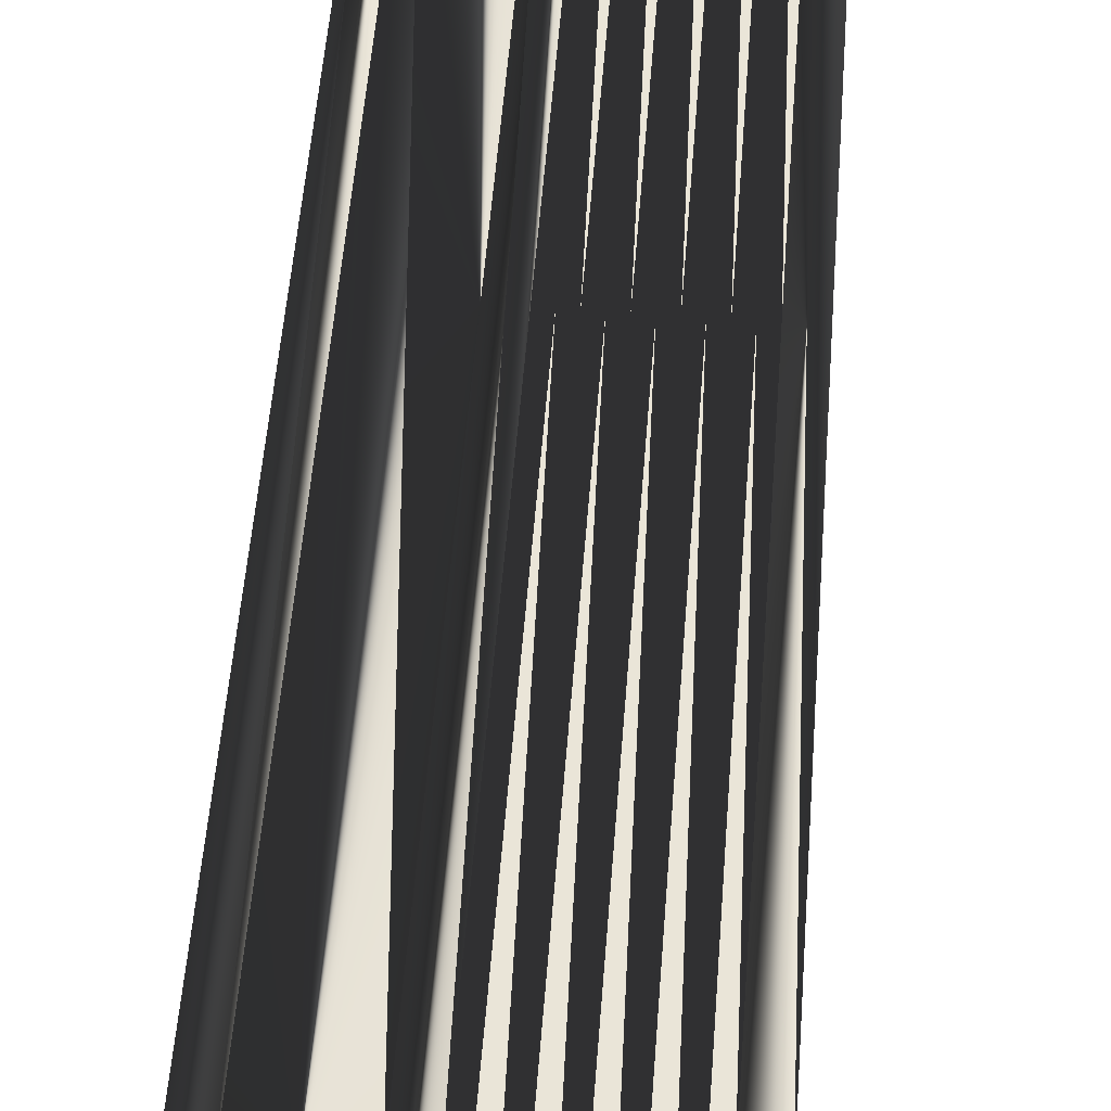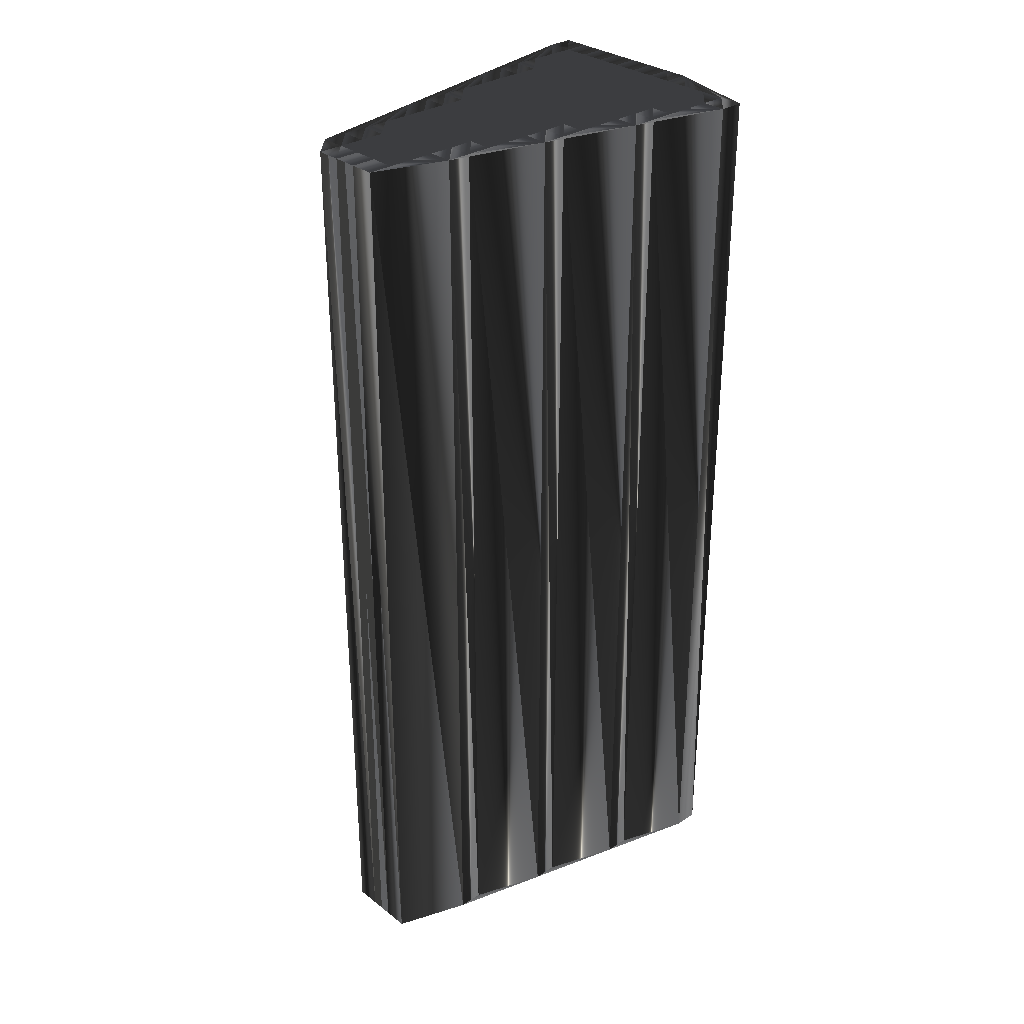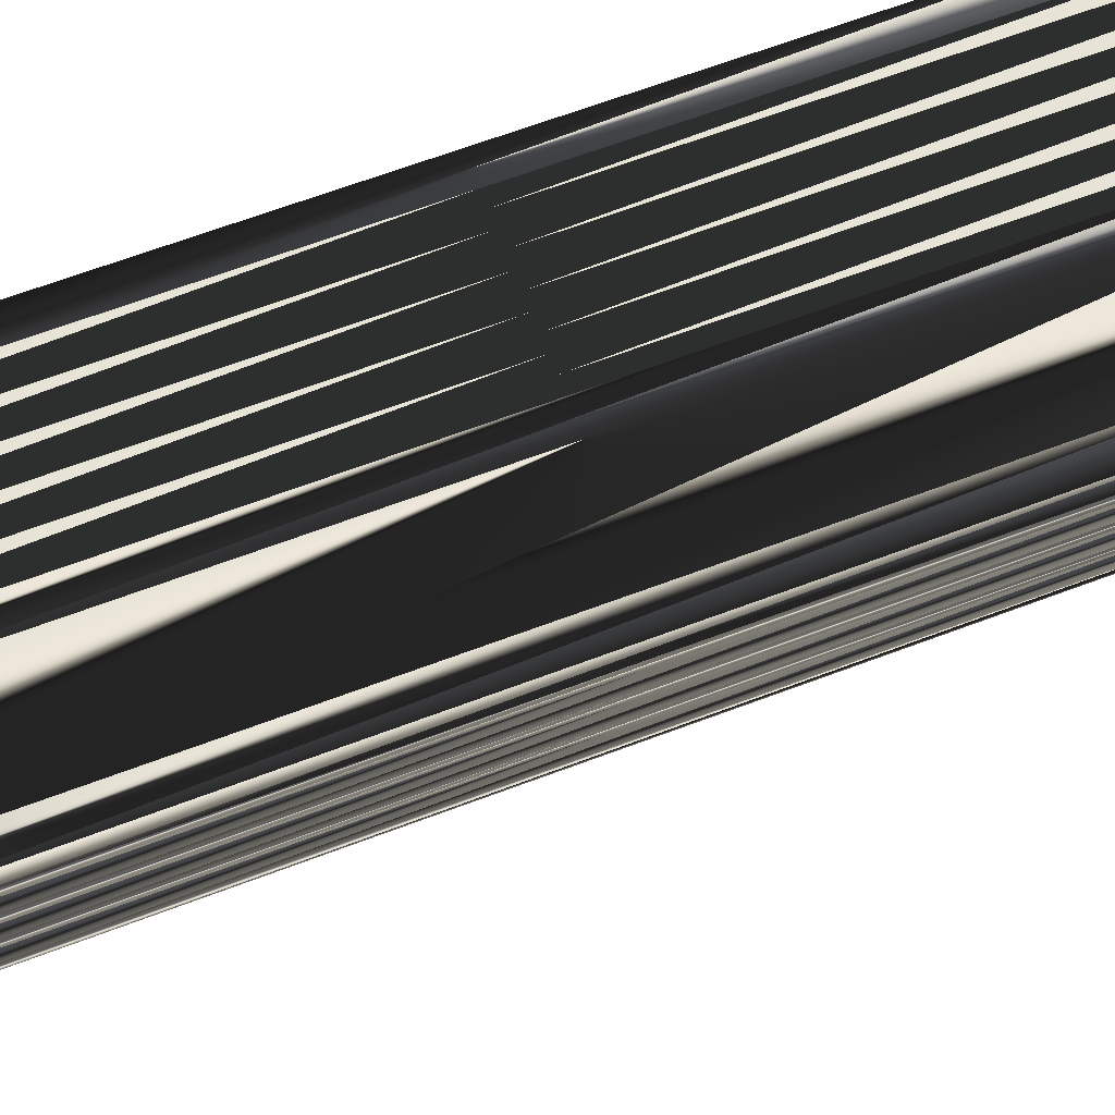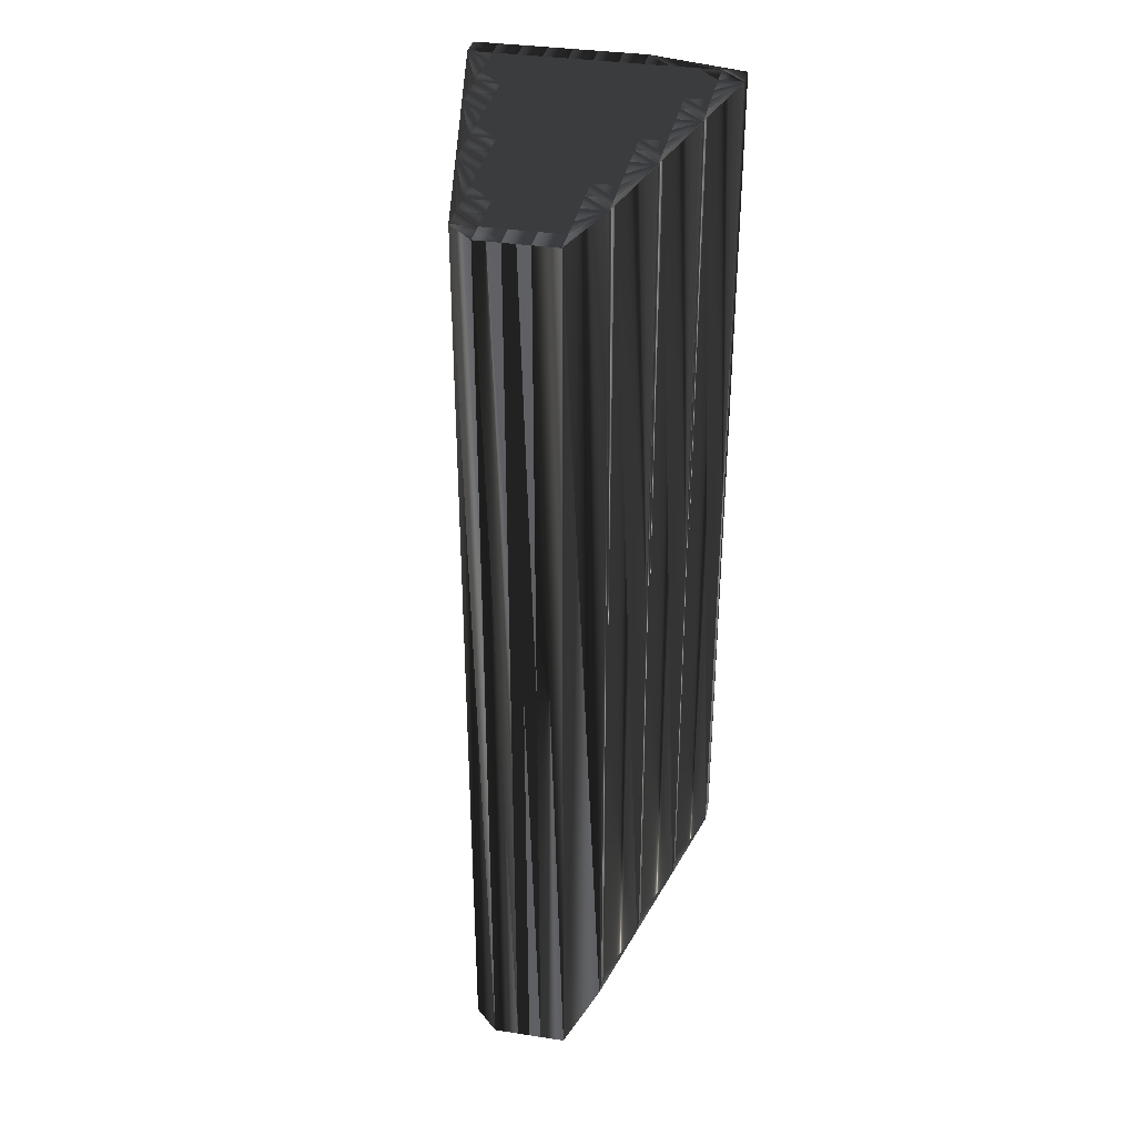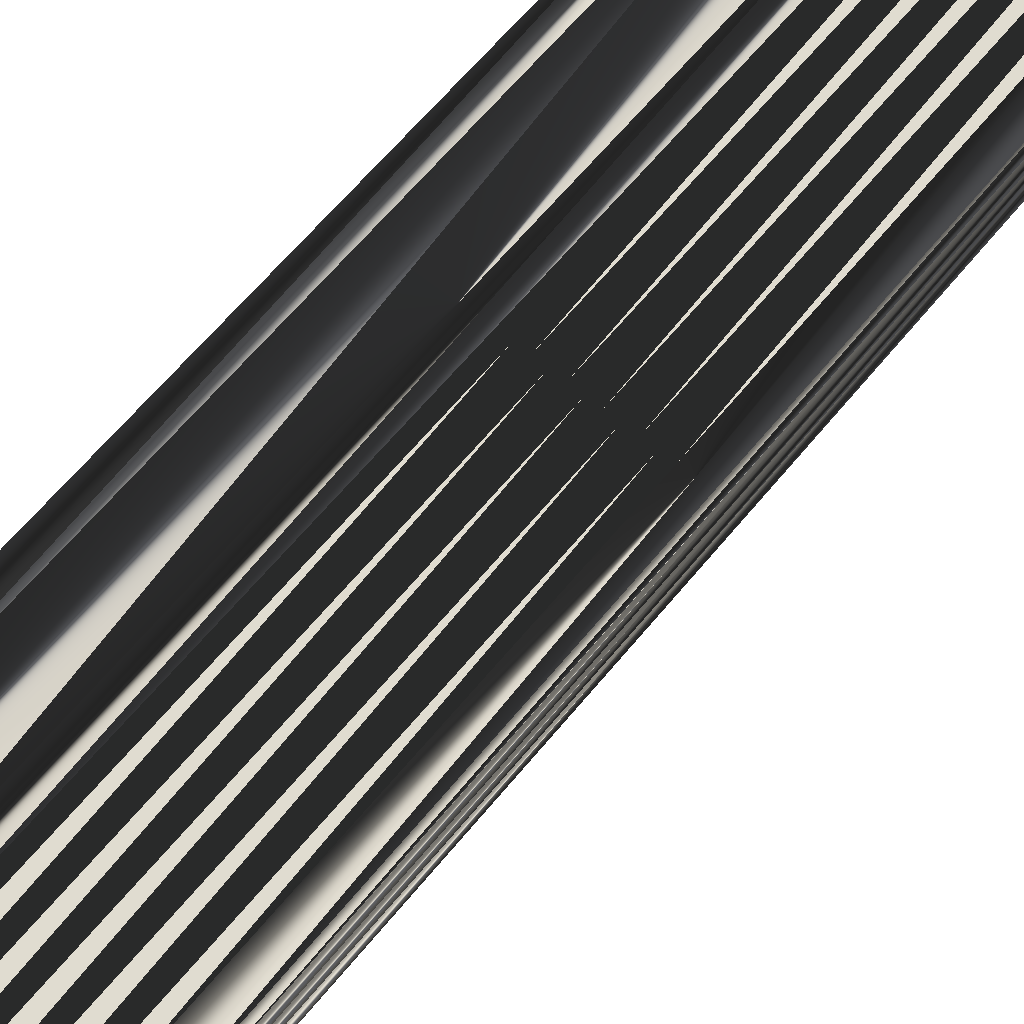
<metadata>
{"format":"obj","ext":"obj","renderer":"f3d","projection":"perspective","resolution":1024,"background":"white","views":[{"elev":54.7,"azim":-175.6,"up":"+Y"},{"elev":31.1,"azim":47.4,"up":"+Z"},{"elev":65.1,"azim":69.1,"up":"+Y"},{"elev":35.5,"azim":11.3,"up":"+Z"},{"elev":64.8,"azim":-140.4,"up":"+Y"}]}
</metadata>
<code>
v 172.1 546.8 0
v 172.1 547.6 0
v 172.9 542.8 0
v 172.9 543.6 0
v 172.9 544.4 0
v 172.9 545.2 0
v 172.9 546 0
v 172.9 546.8 0
v 172.9 547.6 0
v 173.7 538.8 0
v 173.7 539.6 0
v 173.7 540.4 0
v 173.7 541.2 0
v 173.7 542 0
v 173.7 542.8 0
v 173.7 543.6 0
v 173.7 544.4 0
v 173.7 545.2 0
v 173.7 546 0
v 173.7 546.8 0
v 173.7 547.6 0
v 174.5 534.8 0
v 174.5 535.6 0
v 174.5 536.4 0
v 174.5 537.2 0
v 174.5 538 0
v 174.5 538.8 0
v 174.5 539.6 0
v 174.5 540.4 0
v 174.5 541.2 0
v 174.5 542 0
v 174.5 542.8 0
v 174.5 543.6 0
v 174.5 544.4 0
v 174.5 545.2 0
v 174.5 546 0
v 174.5 546.8 0
v 174.5 547.6 0
v 175.3 534 0
v 175.3 534.8 0
v 175.3 535.6 0
v 175.3 536.4 0
v 175.3 537.2 0
v 175.3 538 0
v 175.3 538.8 0
v 175.3 539.6 0
v 175.3 540.4 0
v 175.3 541.2 0
v 175.3 542 0
v 175.3 542.8 0
v 175.3 543.6 0
v 175.3 544.4 0
v 175.3 545.2 0
v 175.3 546 0
v 175.3 546.8 0
v 175.3 547.6 0
v 176.1 534 0
v 176.1 534.8 0
v 176.1 535.6 0
v 176.1 536.4 0
v 176.1 537.2 0
v 176.1 538 0
v 176.1 538.8 0
v 176.1 539.6 0
v 176.1 540.4 0
v 176.1 541.2 0
v 176.1 542 0
v 176.1 542.8 0
v 176.1 543.6 0
v 176.1 544.4 0
v 176.1 545.2 0
v 176.1 546 0
v 176.1 546.8 0
v 176.1 547.6 0
v 176.9 534 0
v 176.9 534.8 0
v 176.9 535.6 0
v 176.9 536.4 0
v 176.9 537.2 0
v 176.9 538 0
v 176.9 538.8 0
v 176.9 539.6 0
v 176.9 540.4 0
v 176.9 541.2 0
v 176.9 542 0
v 176.9 542.8 0
v 176.9 543.6 0
v 176.9 544.4 0
v 176.9 545.2 0
v 176.9 546 0
v 176.9 546.8 0
v 176.9 547.6 0
v 177.7 534 0
v 177.7 534.8 0
v 177.7 535.6 0
v 177.7 536.4 0
v 177.7 537.2 0
v 177.7 538 0
v 177.7 538.8 0
v 177.7 539.6 0
v 177.7 540.4 0
v 177.7 541.2 0
v 177.7 542 0
v 177.7 542.8 0
v 177.7 543.6 0
v 177.7 544.4 0
v 177.7 545.2 0
v 177.7 546 0
v 177.7 546.8 0
v 177.7 547.6 0
v 178.5 536.4 0
v 178.5 537.2 0
v 178.5 538 0
v 178.5 538.8 0
v 178.5 539.6 0
v 178.5 540.4 0
v 178.5 541.2 0
v 178.5 542 0
v 178.5 542.8 0
v 178.5 543.6 0
v 178.5 544.4 0
v 178.5 545.2 0
v 178.5 546 0
v 178.5 546.8 0
v 179.3 539.6 0
v 179.3 540.4 0
v 179.3 541.2 0
v 179.3 542 0
v 179.3 542.8 0
v 179.3 543.6 0
v 179.3 544.4 0
v 179.3 545.2 0
v 179.3 546 0
v 179.3 546.8 0
v 180.1 542.8 0
v 180.1 543.6 0
v 180.1 544.4 0
v 180.1 545.2 0
v 180.1 546 0
v 180.1 546.8 0
v 180.9 546 0
v 180.9 546.8 0
v 172.1 546.8 30
v 172.1 547.6 30
v 172.9 542.8 30
v 172.9 543.6 30
v 172.9 544.4 30
v 172.9 545.2 30
v 172.9 546 30
v 172.9 546.8 30
v 172.9 547.6 30
v 173.7 538.8 30
v 173.7 539.6 30
v 173.7 540.4 30
v 173.7 541.2 30
v 173.7 542 30
v 173.7 542.8 30
v 173.7 543.6 30
v 173.7 544.4 30
v 173.7 545.2 30
v 173.7 546 30
v 173.7 546.8 30
v 173.7 547.6 30
v 174.5 534.8 30
v 174.5 535.6 30
v 174.5 536.4 30
v 174.5 537.2 30
v 174.5 538 30
v 174.5 538.8 30
v 174.5 539.6 30
v 174.5 540.4 30
v 174.5 541.2 30
v 174.5 542 30
v 174.5 542.8 30
v 174.5 543.6 30
v 174.5 544.4 30
v 174.5 545.2 30
v 174.5 546 30
v 174.5 546.8 30
v 174.5 547.6 30
v 175.3 534 30
v 175.3 534.8 30
v 175.3 535.6 30
v 175.3 536.4 30
v 175.3 537.2 30
v 175.3 538 30
v 175.3 538.8 30
v 175.3 539.6 30
v 175.3 540.4 30
v 175.3 541.2 30
v 175.3 542 30
v 175.3 542.8 30
v 175.3 543.6 30
v 175.3 544.4 30
v 175.3 545.2 30
v 175.3 546 30
v 175.3 546.8 30
v 175.3 547.6 30
v 176.1 534 30
v 176.1 534.8 30
v 176.1 535.6 30
v 176.1 536.4 30
v 176.1 537.2 30
v 176.1 538 30
v 176.1 538.8 30
v 176.1 539.6 30
v 176.1 540.4 30
v 176.1 541.2 30
v 176.1 542 30
v 176.1 542.8 30
v 176.1 543.6 30
v 176.1 544.4 30
v 176.1 545.2 30
v 176.1 546 30
v 176.1 546.8 30
v 176.1 547.6 30
v 176.9 534 30
v 176.9 534.8 30
v 176.9 535.6 30
v 176.9 536.4 30
v 176.9 537.2 30
v 176.9 538 30
v 176.9 538.8 30
v 176.9 539.6 30
v 176.9 540.4 30
v 176.9 541.2 30
v 176.9 542 30
v 176.9 542.8 30
v 176.9 543.6 30
v 176.9 544.4 30
v 176.9 545.2 30
v 176.9 546 30
v 176.9 546.8 30
v 176.9 547.6 30
v 177.7 534 30
v 177.7 534.8 30
v 177.7 535.6 30
v 177.7 536.4 30
v 177.7 537.2 30
v 177.7 538 30
v 177.7 538.8 30
v 177.7 539.6 30
v 177.7 540.4 30
v 177.7 541.2 30
v 177.7 542 30
v 177.7 542.8 30
v 177.7 543.6 30
v 177.7 544.4 30
v 177.7 545.2 30
v 177.7 546 30
v 177.7 546.8 30
v 177.7 547.6 30
v 178.5 536.4 30
v 178.5 537.2 30
v 178.5 538 30
v 178.5 538.8 30
v 178.5 539.6 30
v 178.5 540.4 30
v 178.5 541.2 30
v 178.5 542 30
v 178.5 542.8 30
v 178.5 543.6 30
v 178.5 544.4 30
v 178.5 545.2 30
v 178.5 546 30
v 178.5 546.8 30
v 179.3 539.6 30
v 179.3 540.4 30
v 179.3 541.2 30
v 179.3 542 30
v 179.3 542.8 30
v 179.3 543.6 30
v 179.3 544.4 30
v 179.3 545.2 30
v 179.3 546 30
v 179.3 546.8 30
v 180.1 542.8 30
v 180.1 543.6 30
v 180.1 544.4 30
v 180.1 545.2 30
v 180.1 546 30
v 180.1 546.8 30
v 180.9 546 30
v 180.9 546.8 30
f 53 54 36
f 14 15 3
f 30 31 14
f 21 20 37
f 119 104 118
f 5 16 17
f 90 73 72
f 129 119 128
f 48 30 47
f 18 17 34
f 81 63 80
f 3 12 13
f 40 58 41
f 45 44 62
f 41 58 59
f 60 42 59
f 40 39 57
f 44 43 61
f 64 81 82
f 66 84 67
f 26 10 25
f 59 42 41
f 26 44 27
f 67 50 49
f 29 46 47
f 7 8 1
f 4 1 3
f 36 20 19
f 15 4 3
f 17 33 34
f 15 16 4
f 56 55 73
f 53 36 35
f 3 10 11
f 28 11 27
f 46 28 45
f 126 117 116
f 66 65 83
f 102 101 116
f 67 84 85
f 55 72 73
f 109 124 110
f 71 89 72
f 124 109 123
f 138 139 133
f 122 131 132
f 117 103 102
f 131 136 137
f 81 99 82
f 116 125 126
f 126 127 117
f 100 99 114
f 115 125 116
f 114 125 115
f 115 116 101
f 60 77 78
f 62 79 80
f 79 96 97
f 97 98 80
f 98 112 113
f 95 96 78
f 95 94 111
f 113 125 114
f 23 40 41
f 25 10 24
f 24 23 41
f 27 10 26
f 42 25 24
f 26 25 43
f 81 64 63
f 24 10 23
f 23 22 40
f 39 40 22
f 40 57 58
f 58 76 59
f 57 75 58
f 59 77 60
f 61 78 79
f 43 25 42
f 61 60 78
f 44 61 62
f 62 61 79
f 60 61 43
f 42 24 41
f 44 26 43
f 43 42 60
f 27 44 45
f 83 65 82
f 45 62 63
f 63 62 80
f 82 65 64
f 64 46 63
f 65 48 47
f 65 47 64
f 65 66 48
f 45 28 27
f 66 67 49
f 28 29 12
f 48 66 49
f 29 13 12
f 46 29 28
f 27 11 10
f 45 63 46
f 46 64 47
f 10 22 23
f 28 12 11
f 11 12 3
f 30 14 13
f 13 14 3
f 47 30 29
f 29 30 13
f 16 5 4
f 4 5 1
f 33 32 50
f 19 35 36
f 48 31 30
f 55 54 72
f 17 6 5
f 17 16 33
f 17 18 6
f 5 6 1
f 18 7 6
f 6 7 1
f 9 8 20
f 8 2 1
f 8 19 20
f 8 9 2
f 21 9 20
f 19 8 7
f 7 18 19
f 19 18 35
f 18 34 35
f 35 34 52
f 53 52 70
f 130 131 121
f 38 21 37
f 37 20 36
f 38 37 55
f 54 37 36
f 53 71 54
f 54 55 37
f 38 55 56
f 69 52 51
f 138 133 132
f 54 71 72
f 89 71 88
f 50 67 68
f 53 70 71
f 16 15 32
f 33 51 34
f 53 35 52
f 52 34 51
f 48 49 31
f 31 15 14
f 33 16 32
f 32 15 31
f 51 68 69
f 49 32 31
f 51 33 50
f 50 32 49
f 51 50 68
f 102 103 85
f 105 88 87
f 87 69 86
f 106 88 105
f 104 87 86
f 121 107 106
f 106 105 120
f 52 69 70
f 70 69 87
f 71 70 88
f 88 70 87
f 108 122 123
f 90 91 73
f 56 73 74
f 74 73 91
f 91 108 109
f 91 92 74
f 92 91 109
f 108 91 90
f 92 109 110
f 90 72 89
f 89 88 106
f 90 89 107
f 123 122 132
f 108 107 122
f 121 106 120
f 139 140 134
f 123 109 108
f 123 132 133
f 124 134 110
f 124 123 133
f 134 140 110
f 110 140 142
f 141 140 139
f 139 134 133
f 133 134 124
f 141 142 140
f 132 137 138
f 138 141 139
f 108 90 107
f 107 89 106
f 127 126 135
f 137 141 138
f 131 122 121
f 121 122 107
f 121 120 130
f 131 137 132
f 120 129 130
f 130 136 131
f 130 135 136
f 136 141 137
f 120 119 129
f 129 135 130
f 127 135 128
f 128 135 129
f 135 141 136
f 102 116 117
f 118 127 128
f 104 105 87
f 118 117 127
f 120 105 119
f 119 118 128
f 119 105 104
f 83 101 84
f 67 85 68
f 68 86 69
f 103 86 85
f 85 86 68
f 84 66 83
f 101 83 100
f 117 118 103
f 102 85 84
f 102 84 101
f 100 83 82
f 118 104 103
f 103 104 86
f 95 111 96
f 96 111 97
f 78 96 79
f 79 97 80
f 80 98 81
f 82 99 100
f 75 76 58
f 75 93 76
f 77 95 78
f 59 76 77
f 77 76 94
f 93 94 76
f 93 111 94
f 94 95 77
f 97 112 98
f 99 113 114
f 114 115 100
f 100 115 101
f 81 98 99
f 99 98 113
f 125 135 126
f 112 125 113
f 97 111 112
f 112 111 125
f 196 195 178
f 157 156 145
f 173 172 156
f 162 163 179
f 246 261 260
f 158 147 159
f 215 232 214
f 261 271 270
f 172 190 189
f 159 160 176
f 205 223 222
f 154 145 155
f 200 182 183
f 186 187 204
f 200 183 201
f 184 202 201
f 181 182 199
f 185 186 203
f 223 206 224
f 226 208 209
f 152 168 167
f 184 201 183
f 186 168 169
f 192 209 191
f 188 171 189
f 150 149 143
f 143 146 145
f 162 178 161
f 146 157 145
f 175 159 176
f 158 157 146
f 197 198 215
f 178 195 177
f 152 145 153
f 153 170 169
f 170 188 187
f 259 268 258
f 207 208 225
f 243 244 258
f 226 209 227
f 214 197 215
f 266 251 252
f 231 213 214
f 251 266 265
f 281 280 275
f 273 264 274
f 245 259 244
f 278 273 279
f 241 223 224
f 267 258 268
f 269 268 259
f 241 242 256
f 267 257 258
f 267 256 257
f 258 257 243
f 219 202 220
f 221 204 222
f 238 221 239
f 240 239 222
f 254 240 255
f 238 237 220
f 236 237 253
f 267 255 256
f 182 165 183
f 152 167 166
f 165 166 183
f 152 169 168
f 167 184 166
f 167 168 185
f 206 223 205
f 152 166 165
f 164 165 182
f 182 181 164
f 199 182 200
f 218 200 201
f 217 199 200
f 219 201 202
f 220 203 221
f 167 185 184
f 202 203 220
f 203 186 204
f 203 204 221
f 203 202 185
f 166 184 183
f 168 186 185
f 184 185 202
f 186 169 187
f 207 225 224
f 204 187 205
f 204 205 222
f 207 224 206
f 188 206 205
f 190 207 189
f 189 207 206
f 208 207 190
f 170 187 169
f 209 208 191
f 171 170 154
f 208 190 191
f 155 171 154
f 171 188 170
f 153 169 152
f 205 187 188
f 206 188 189
f 164 152 165
f 154 170 153
f 154 153 145
f 156 172 155
f 156 155 145
f 172 189 171
f 172 171 155
f 147 158 146
f 147 146 143
f 174 175 192
f 177 161 178
f 173 190 172
f 196 197 214
f 148 159 147
f 158 159 175
f 160 159 148
f 148 147 143
f 149 160 148
f 149 148 143
f 150 151 162
f 144 150 143
f 161 150 162
f 151 150 144
f 151 163 162
f 150 161 149
f 160 149 161
f 160 161 177
f 176 160 177
f 176 177 194
f 194 195 212
f 273 272 263
f 163 180 179
f 162 179 178
f 179 180 197
f 179 196 178
f 213 195 196
f 197 196 179
f 197 180 198
f 194 211 193
f 275 280 274
f 213 196 214
f 213 231 230
f 209 192 210
f 212 195 213
f 157 158 174
f 193 175 176
f 177 195 194
f 176 194 193
f 191 190 173
f 157 173 156
f 158 175 174
f 157 174 173
f 210 193 211
f 174 191 173
f 175 193 192
f 174 192 191
f 192 193 210
f 245 244 227
f 230 247 229
f 211 229 228
f 230 248 247
f 229 246 228
f 249 263 248
f 247 248 262
f 211 194 212
f 211 212 229
f 212 213 230
f 212 230 229
f 264 250 265
f 233 232 215
f 215 198 216
f 215 216 233
f 250 233 251
f 234 233 216
f 233 234 251
f 233 250 232
f 251 234 252
f 214 232 231
f 230 231 248
f 231 232 249
f 264 265 274
f 249 250 264
f 248 263 262
f 282 281 276
f 251 265 250
f 274 265 275
f 276 266 252
f 265 266 275
f 282 276 252
f 282 252 284
f 282 283 281
f 276 281 275
f 276 275 266
f 284 283 282
f 279 274 280
f 283 280 281
f 232 250 249
f 231 249 248
f 268 269 277
f 283 279 280
f 264 273 263
f 264 263 249
f 262 263 272
f 279 273 274
f 271 262 272
f 278 272 273
f 277 272 278
f 283 278 279
f 261 262 271
f 277 271 272
f 277 269 270
f 277 270 271
f 283 277 278
f 258 244 259
f 269 260 270
f 247 246 229
f 259 260 269
f 247 262 261
f 260 261 270
f 247 261 246
f 243 225 226
f 227 209 210
f 228 210 211
f 228 245 227
f 228 227 210
f 208 226 225
f 225 243 242
f 260 259 245
f 227 244 226
f 226 244 243
f 225 242 224
f 246 260 245
f 246 245 228
f 253 237 238
f 253 238 239
f 238 220 221
f 239 221 222
f 240 222 223
f 241 224 242
f 218 217 200
f 235 217 218
f 237 219 220
f 218 201 219
f 218 219 236
f 236 235 218
f 253 235 236
f 237 236 219
f 254 239 240
f 255 241 256
f 257 256 242
f 257 242 243
f 240 223 241
f 240 241 255
f 277 267 268
f 267 254 255
f 253 239 254
f 253 254 267
f 1 143 5
f 5 147 143
f 5 147 4
f 4 146 147
f 4 146 3
f 3 145 146
f 3 145 12
f 12 154 145
f 12 154 11
f 11 153 154
f 11 153 10
f 10 152 153
f 10 152 24
f 24 166 152
f 24 166 23
f 23 165 166
f 23 165 22
f 22 164 165
f 22 164 39
f 39 181 164
f 39 181 57
f 57 199 181
f 57 199 75
f 75 217 199
f 75 217 93
f 93 235 217
f 93 235 111
f 111 253 235
f 111 253 112
f 112 254 253
f 112 254 125
f 125 267 254
f 125 267 126
f 126 268 267
f 126 268 135
f 135 277 268
f 135 277 136
f 136 278 277
f 136 278 141
f 141 283 278
f 141 283 142
f 142 284 283
f 142 284 140
f 140 282 284
f 140 282 110
f 110 252 282
f 110 252 92
f 92 234 252
f 92 234 74
f 74 216 234
f 74 216 56
f 56 198 216
f 56 198 38
f 38 180 198
f 38 180 21
f 21 163 180
f 21 163 9
f 9 151 163
f 9 151 2
f 2 144 151
f 2 144 1
f 1 143 144

</code>
